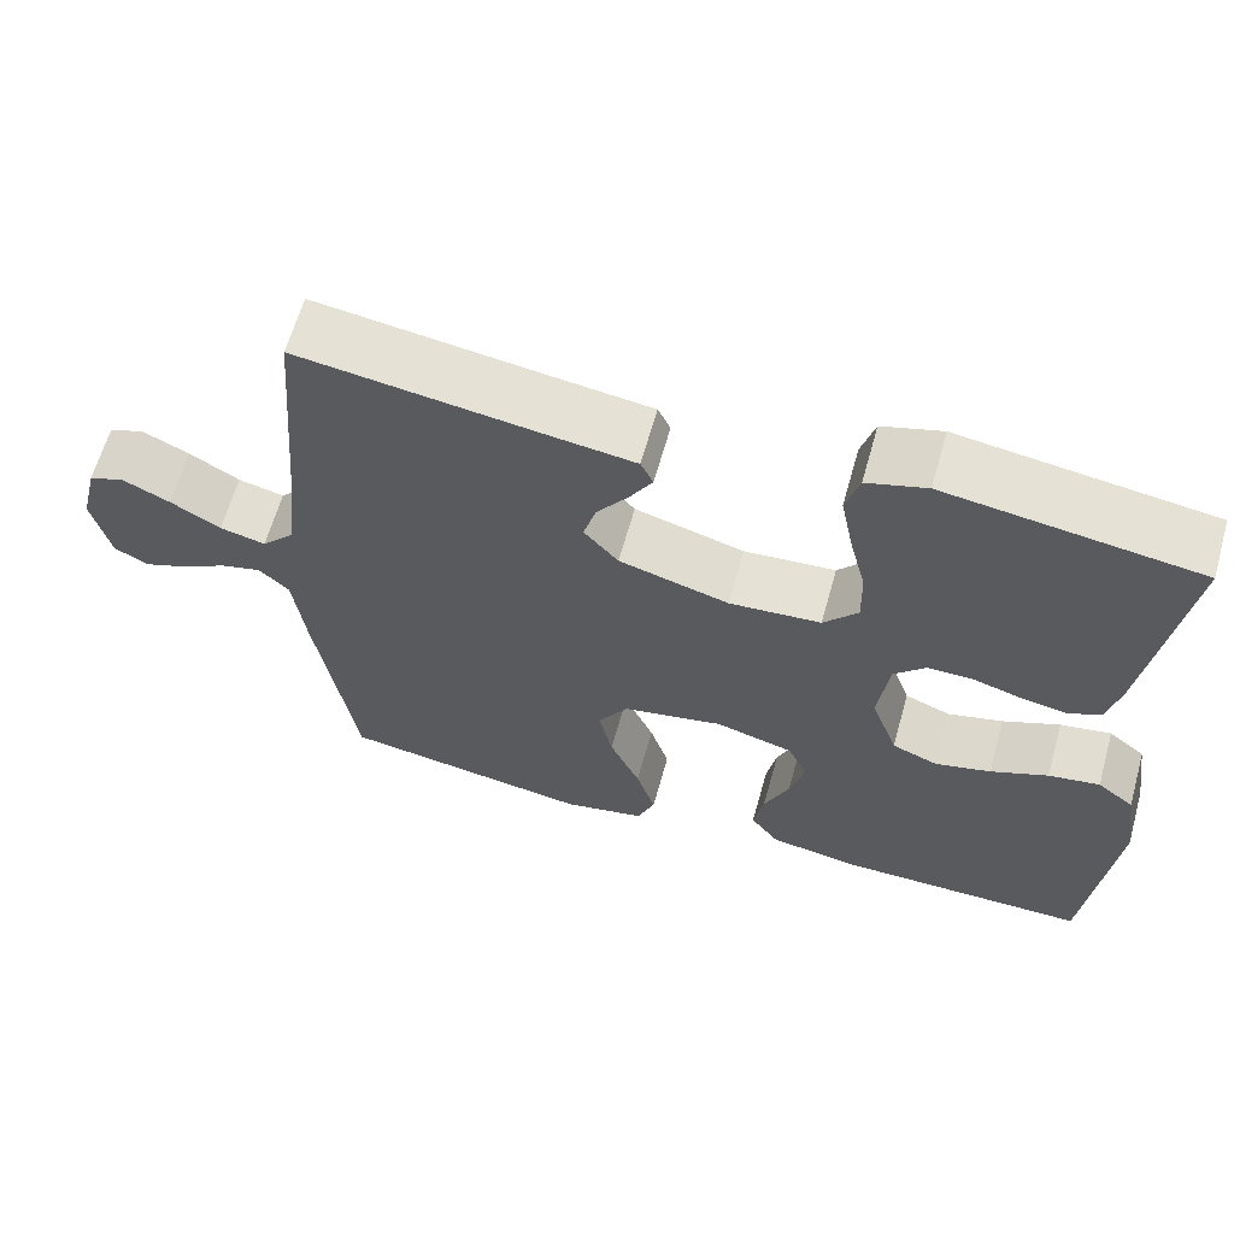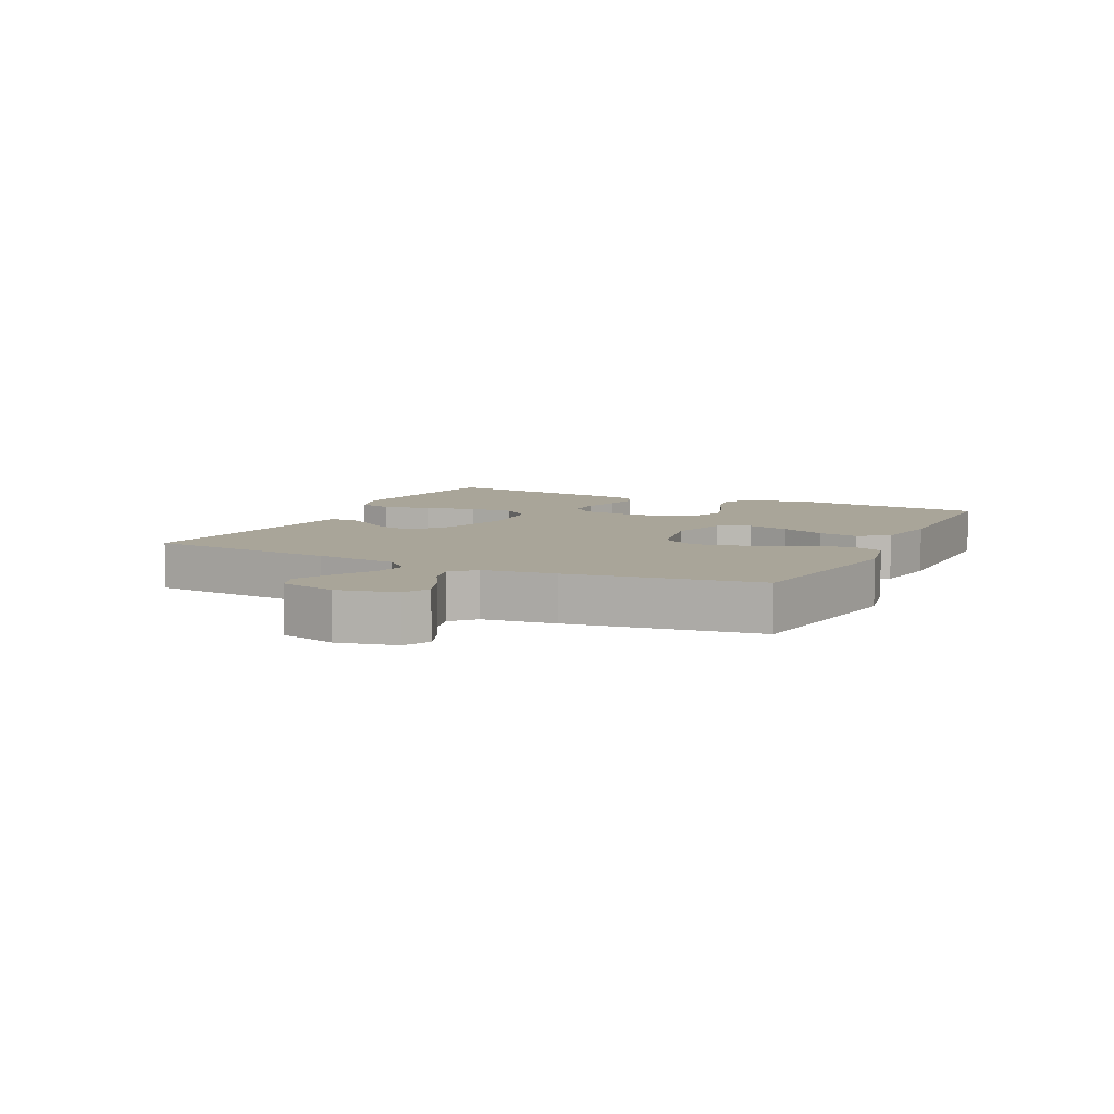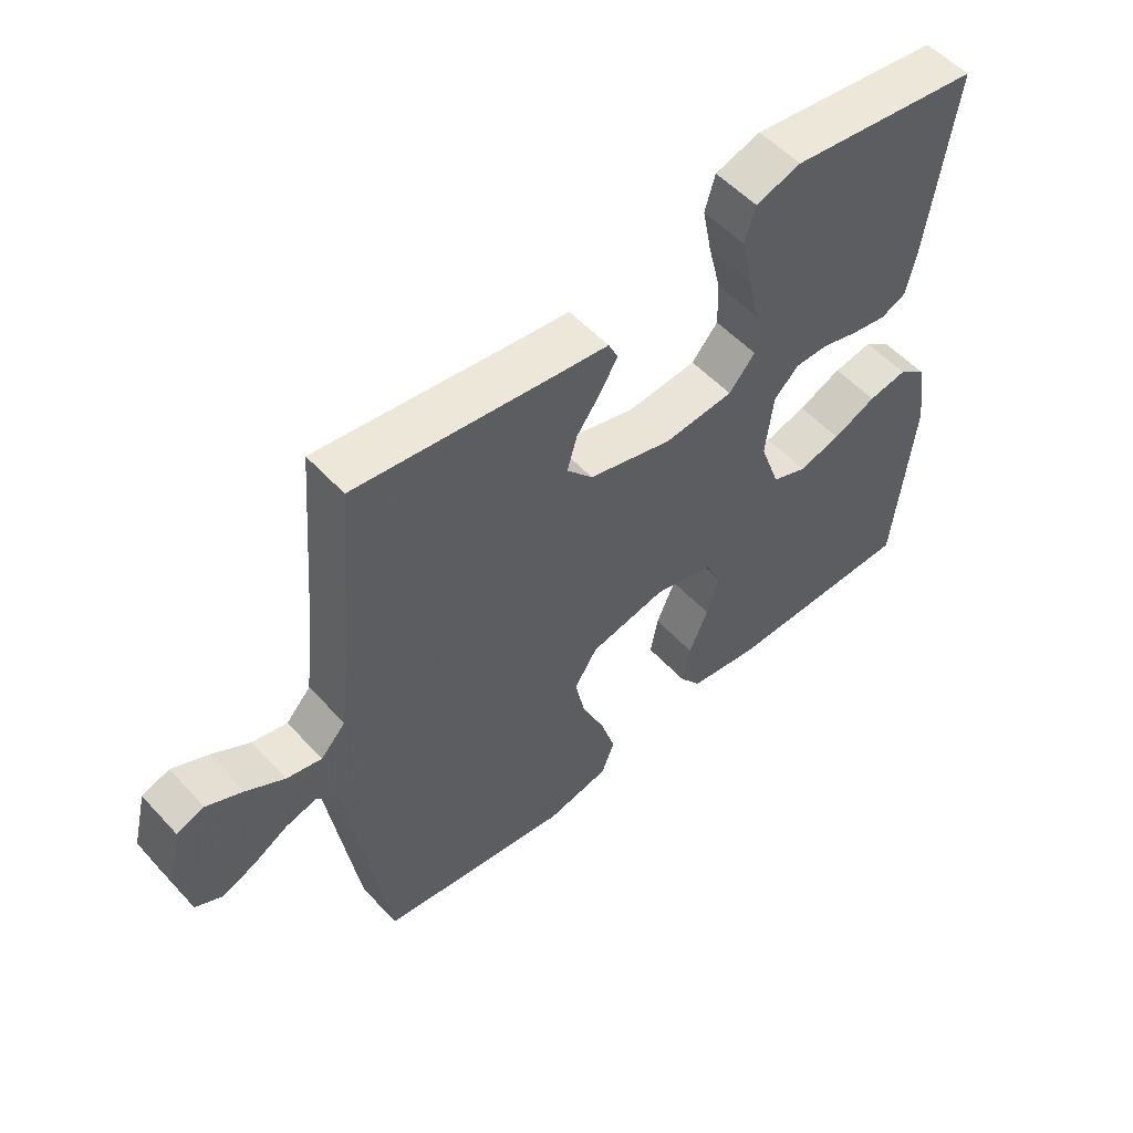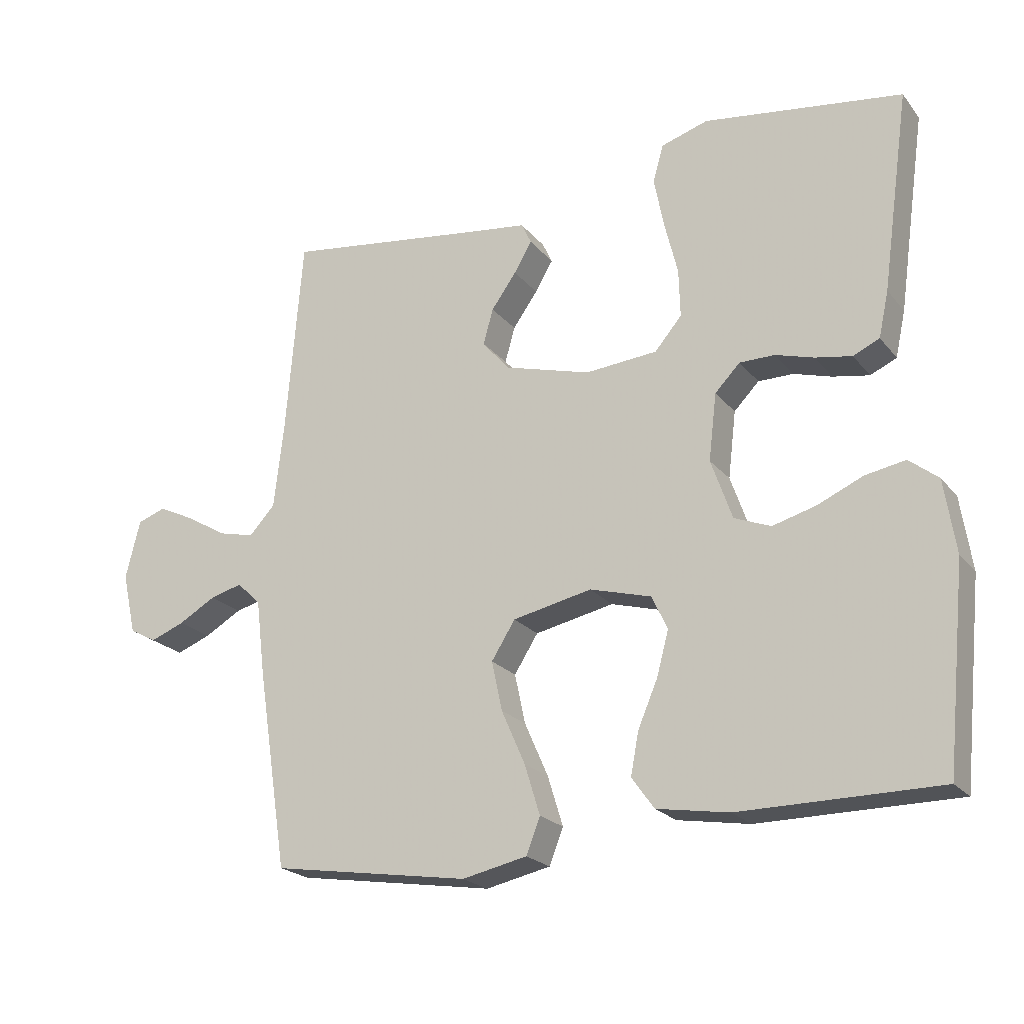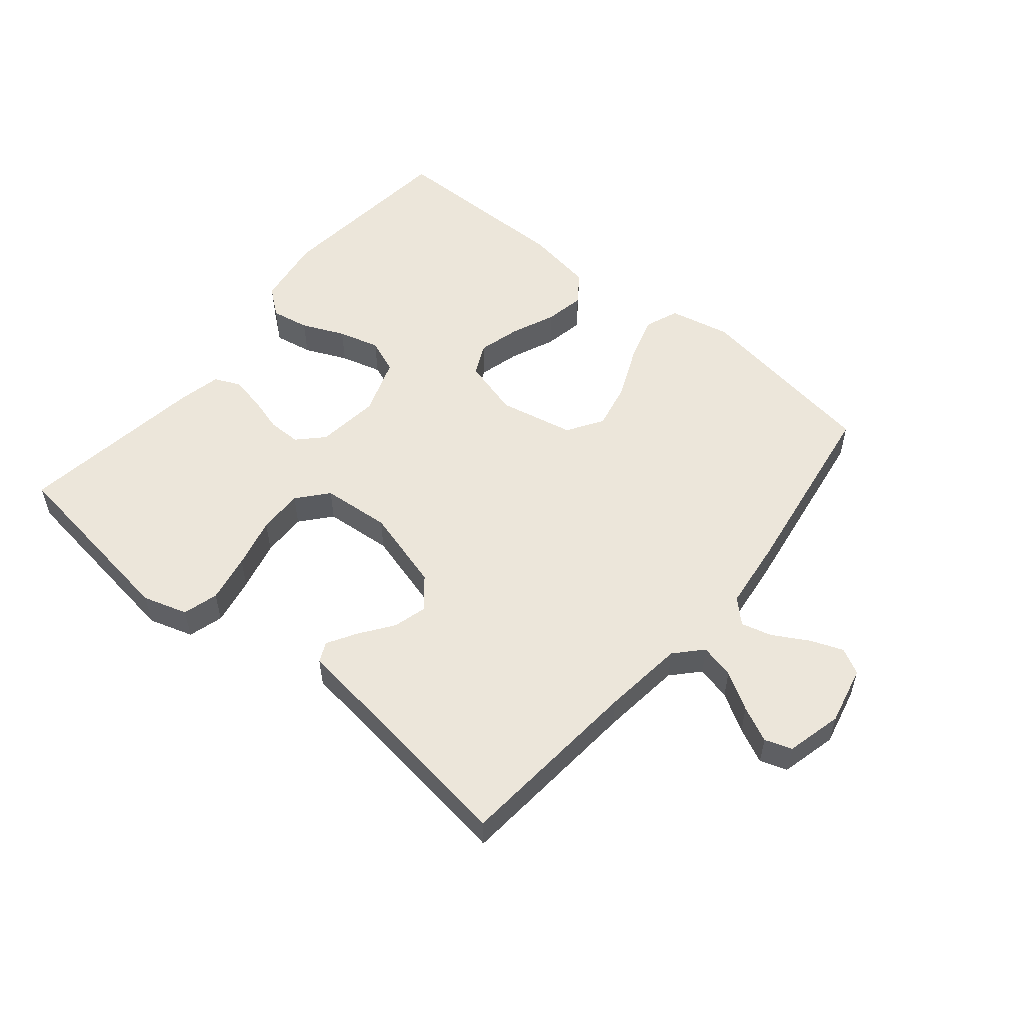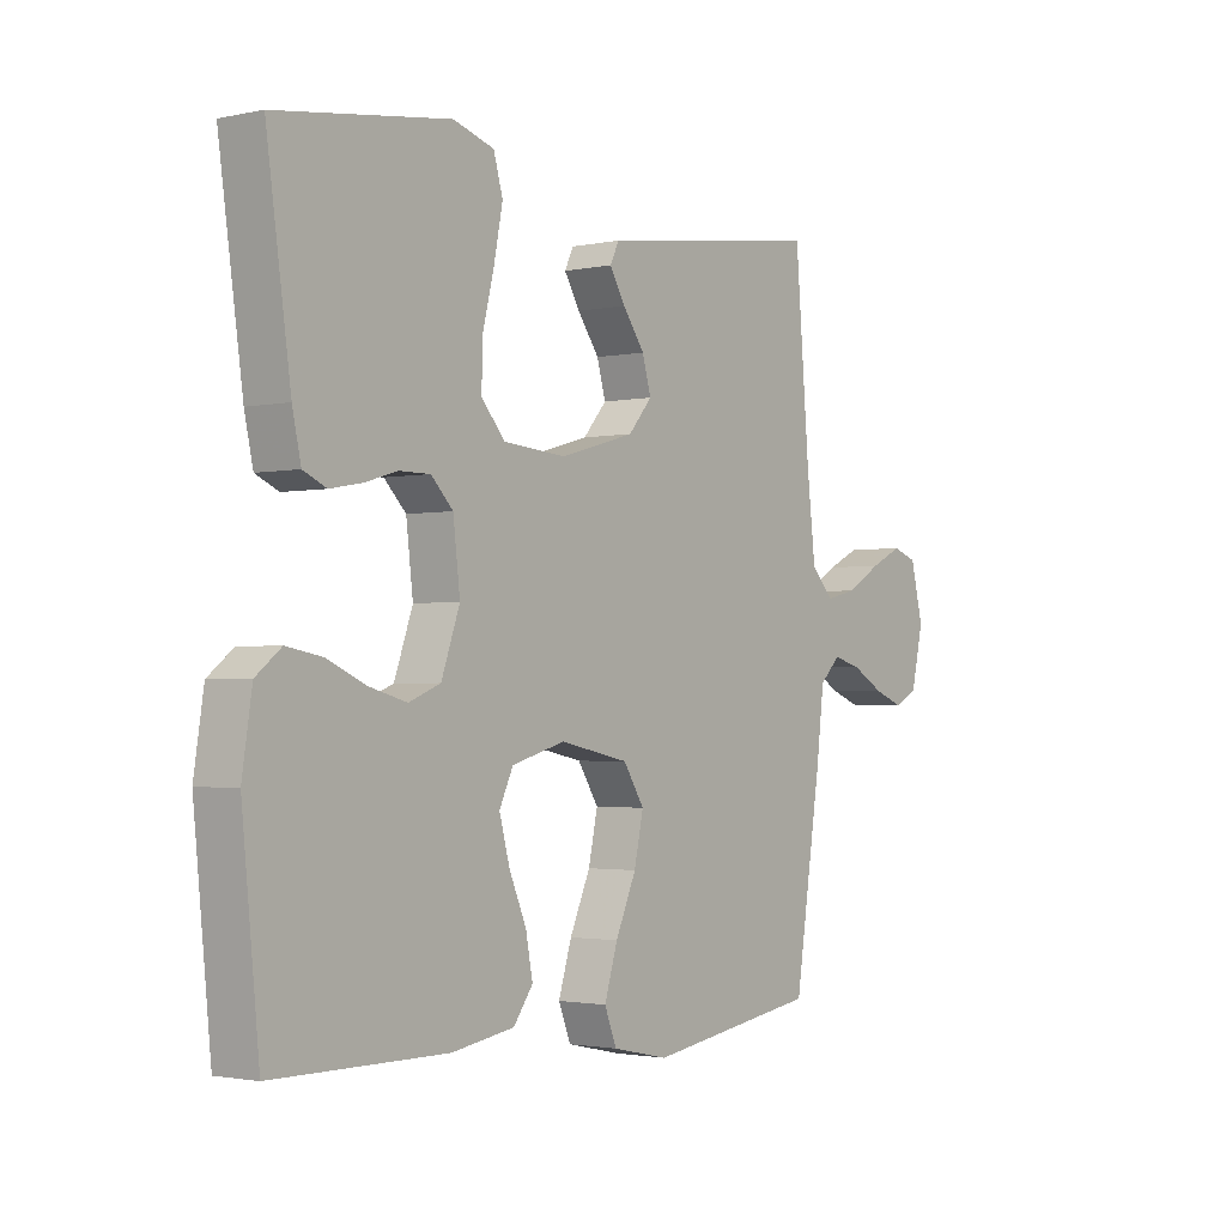
<metadata>
{"format":"obj","ext":"obj","renderer":"f3d","projection":"perspective","resolution":1024,"background":"white","views":[{"elev":63.4,"azim":-164.3,"up":"+Z"},{"elev":7.4,"azim":115.9,"up":"+Y"},{"elev":54.2,"azim":138.4,"up":"+Z"},{"elev":-21.7,"azim":-152.1,"up":"+Z"},{"elev":54.4,"azim":39.6,"up":"+Y"},{"elev":-2.0,"azim":-52.8,"up":"+Z"}]}
</metadata>
<code>
v 0.5 0.07 -0.5
v 0.2 0.07 -0.547
v 0.102 0.07 -0.526
v 0.081 0.07 -0.472
v 0.104 0.07 -0.397
v 0.14 0.07 -0.315
v 0.156 0.07 -0.24
v 0.12 0.07 -0.183
v 0 0.07 -0.158
v -0.093 0.07 -0.184
v -0.117 0.07 -0.235
v -0.099 0.07 -0.302
v -0.069 0.07 -0.372
v -0.057 0.07 -0.436
v -0.091 0.07 -0.483
v -0.2 0.07 -0.501
v -0.5 0.07 -0.5
v -0.53 0.07 -0.2
v -0.513 0.07 -0.089
v -0.469 0.07 -0.054
v -0.408 0.07 -0.065
v -0.34 0.07 -0.095
v -0.274 0.07 -0.113
v -0.219 0.07 -0.091
v -0.187 0.07 0
v -0.199 0.07 0.101
v -0.237 0.07 0.14
v -0.29 0.07 0.14
v -0.348 0.07 0.123
v -0.403 0.07 0.113
v -0.443 0.07 0.131
v -0.458 0.07 0.2
v -0.5 0.07 0.5
v -0.2 0.07 0.542
v -0.129 0.07 0.52
v -0.113 0.07 0.464
v -0.128 0.07 0.387
v -0.148 0.07 0.306
v -0.15 0.07 0.234
v -0.109 0.07 0.186
v 0 0.07 0.177
v 0.131 0.07 0.214
v 0.172 0.07 0.262
v 0.157 0.07 0.316
v 0.119 0.07 0.369
v 0.092 0.07 0.415
v 0.107 0.07 0.447
v 0.2 0.07 0.459
v 0.5 0.07 0.5
v 0.525 0.07 0.2
v 0.54 0.07 0.07
v 0.579 0.07 0.028
v 0.634 0.07 0.041
v 0.694 0.07 0.077
v 0.75 0.07 0.104
v 0.793 0.07 0.089
v 0.815 0.07 0
v 0.794 0.07 -0.093
v 0.753 0.07 -0.115
v 0.701 0.07 -0.095
v 0.645 0.07 -0.063
v 0.596 0.07 -0.05
v 0.56 0.07 -0.085
v 0.546 0.07 -0.2
v 0.5 0 -0.5
v 0.2 0 -0.547
v 0.102 0 -0.526
v 0.081 0 -0.472
v 0.104 0 -0.397
v 0.14 0 -0.315
v 0.156 0 -0.24
v 0.12 0 -0.183
v 0 0 -0.158
v -0.093 0 -0.184
v -0.117 0 -0.235
v -0.099 0 -0.302
v -0.069 0 -0.372
v -0.057 0 -0.436
v -0.091 0 -0.483
v -0.2 0 -0.501
v -0.5 0 -0.5
v -0.53 0 -0.2
v -0.513 0 -0.089
v -0.469 0 -0.054
v -0.408 0 -0.065
v -0.34 0 -0.095
v -0.274 0 -0.113
v -0.219 0 -0.091
v -0.187 0 0
v -0.199 0 0.101
v -0.237 0 0.14
v -0.29 0 0.14
v -0.348 0 0.123
v -0.403 0 0.113
v -0.443 0 0.131
v -0.458 0 0.2
v -0.5 0 0.5
v -0.2 0 0.542
v -0.129 0 0.52
v -0.113 0 0.464
v -0.128 0 0.387
v -0.148 0 0.306
v -0.15 0 0.234
v -0.109 0 0.186
v 0 0 0.177
v 0.131 0 0.214
v 0.172 0 0.262
v 0.157 0 0.316
v 0.119 0 0.369
v 0.092 0 0.415
v 0.107 0 0.447
v 0.2 0 0.459
v 0.5 0 0.5
v 0.525 0 0.2
v 0.54 0 0.07
v 0.579 0 0.028
v 0.634 0 0.041
v 0.694 0 0.077
v 0.75 0 0.104
v 0.793 0 0.089
v 0.815 0 0
v 0.794 0 -0.093
v 0.753 0 -0.115
v 0.701 0 -0.095
v 0.645 0 -0.063
v 0.596 0 -0.05
v 0.56 0 -0.085
v 0.546 0 -0.2
f 63 64 1 2
f 58 59 60 61
f 58 61 62
f 57 58 62
f 56 57 62
f 53 54 55 56
f 53 56 62
f 52 53 62 63
f 48 49 50
f 48 50 51
f 47 48 51
f 44 45 46 47
f 44 47 51 52
f 35 36 37 38
f 33 34 35 38
f 33 38 39
f 32 33 39 40
f 28 29 30 31
f 28 31 32 40
f 19 20 21 22
f 19 22 23
f 18 19 23
f 17 18 23
f 16 17 23 24
f 12 13 14 15
f 11 12 15 16
f 3 4 5 6
f 3 6 7
f 2 3 7
f 63 2 7
f 43 44 52 63
f 42 43 63 7
f 41 42 7 8
f 27 28 40 41
f 26 27 41 8
f 25 26 8 9
f 11 16 24 25
f 10 11 25
f 9 10 25
f 66 65 128 127
f 125 124 123 122
f 126 125 122
f 126 122 121
f 126 121 120
f 120 119 118 117
f 126 120 117
f 127 126 117 116
f 114 113 112
f 115 114 112
f 115 112 111
f 111 110 109 108
f 116 115 111 108
f 102 101 100 99
f 102 99 98 97
f 103 102 97
f 104 103 97 96
f 95 94 93 92
f 104 96 95 92
f 86 85 84 83
f 87 86 83
f 87 83 82
f 87 82 81
f 88 87 81 80
f 79 78 77 76
f 80 79 76 75
f 70 69 68 67
f 71 70 67
f 71 67 66
f 71 66 127
f 127 116 108 107
f 71 127 107 106
f 72 71 106 105
f 105 104 92 91
f 72 105 91 90
f 73 72 90 89
f 89 88 80 75
f 89 75 74
f 89 74 73
f 1 65 66 2
f 2 66 67 3
f 3 67 68 4
f 4 68 69 5
f 5 69 70 6
f 6 70 71 7
f 7 71 72 8
f 8 72 73 9
f 9 73 74 10
f 10 74 75 11
f 11 75 76 12
f 12 76 77 13
f 13 77 78 14
f 14 78 79 15
f 15 79 80 16
f 16 80 81 17
f 17 81 82 18
f 18 82 83 19
f 19 83 84 20
f 20 84 85 21
f 21 85 86 22
f 22 86 87 23
f 23 87 88 24
f 24 88 89 25
f 25 89 90 26
f 26 90 91 27
f 27 91 92 28
f 28 92 93 29
f 29 93 94 30
f 30 94 95 31
f 31 95 96 32
f 32 96 97 33
f 33 97 98 34
f 34 98 99 35
f 35 99 100 36
f 36 100 101 37
f 37 101 102 38
f 38 102 103 39
f 39 103 104 40
f 40 104 105 41
f 41 105 106 42
f 42 106 107 43
f 43 107 108 44
f 44 108 109 45
f 45 109 110 46
f 46 110 111 47
f 47 111 112 48
f 48 112 113 49
f 49 113 114 50
f 50 114 115 51
f 51 115 116 52
f 52 116 117 53
f 53 117 118 54
f 54 118 119 55
f 55 119 120 56
f 56 120 121 57
f 57 121 122 58
f 58 122 123 59
f 59 123 124 60
f 60 124 125 61
f 61 125 126 62
f 62 126 127 63
f 63 127 128 64
f 64 128 65 1

</code>
